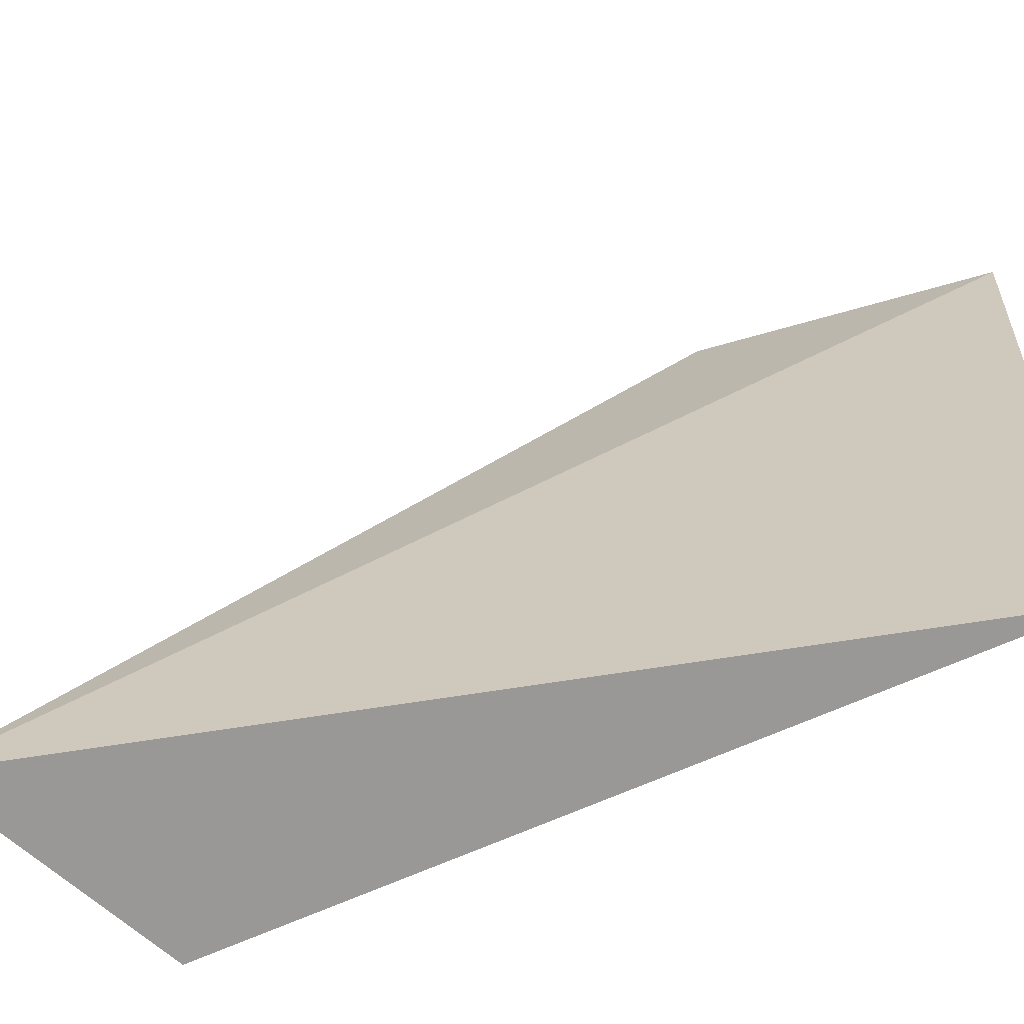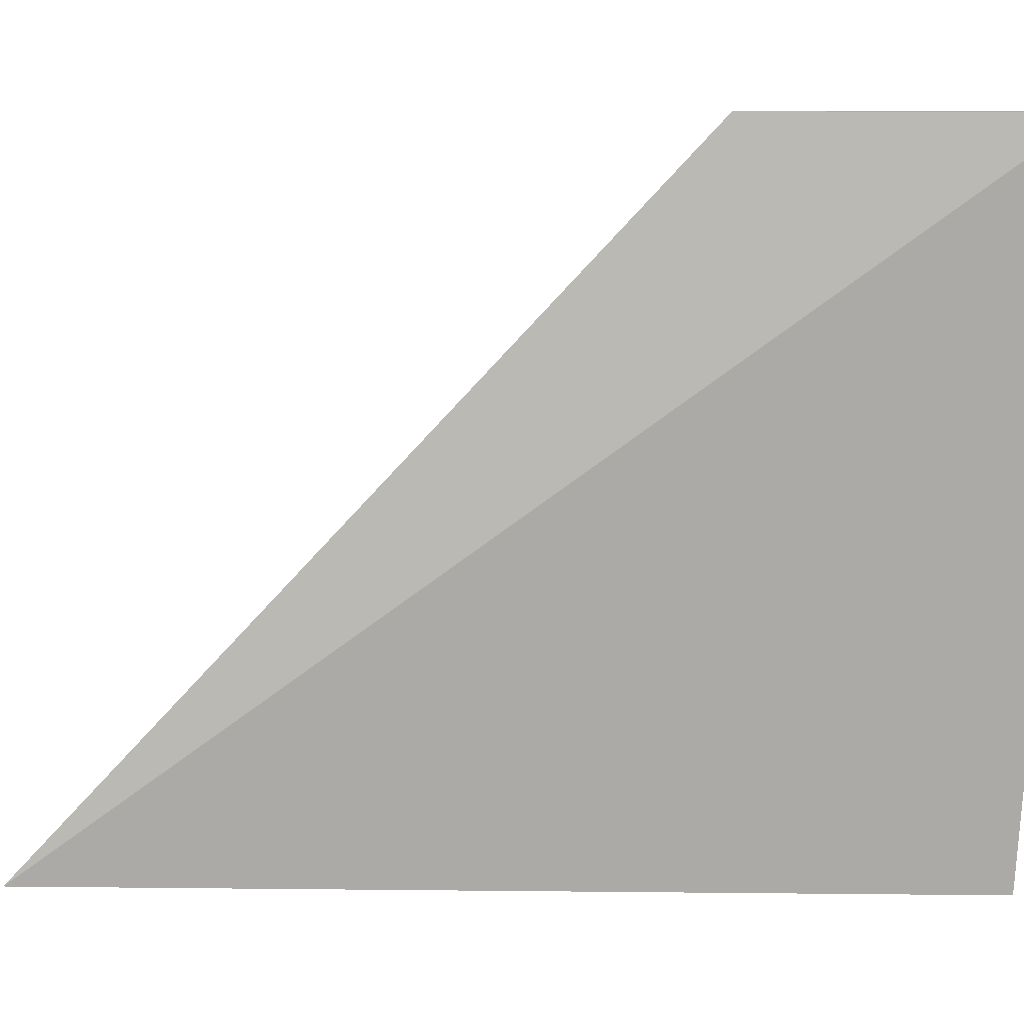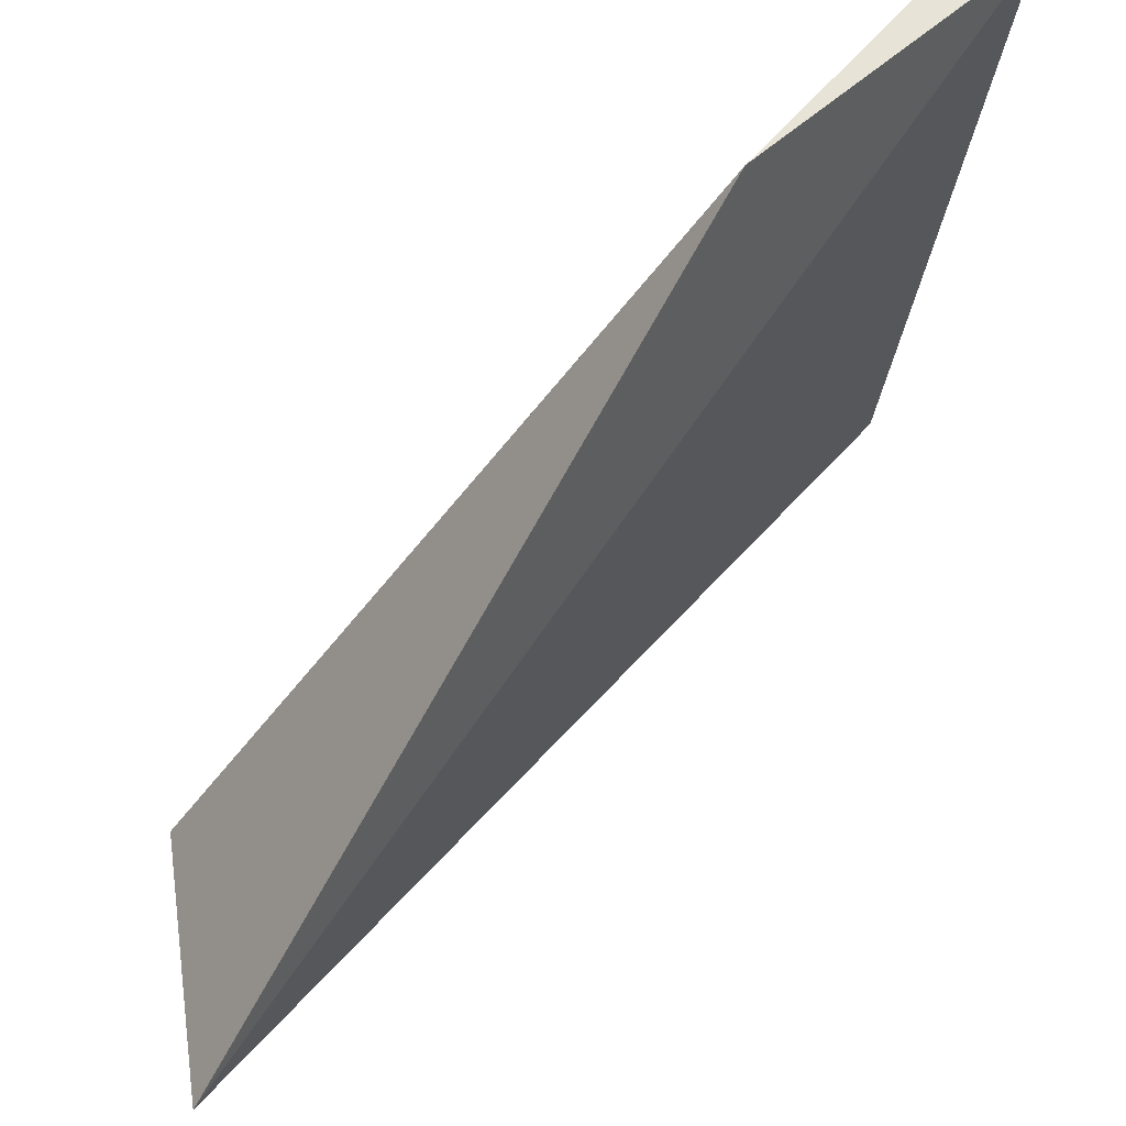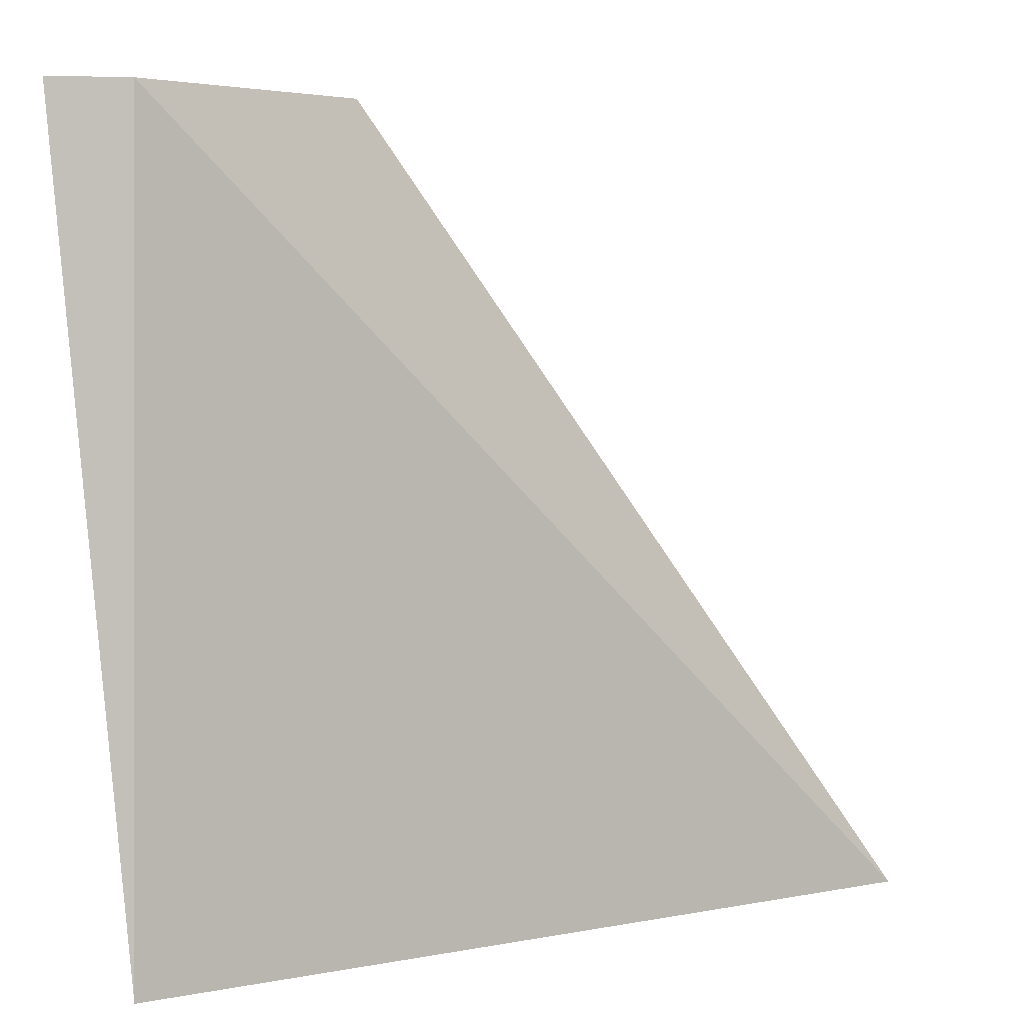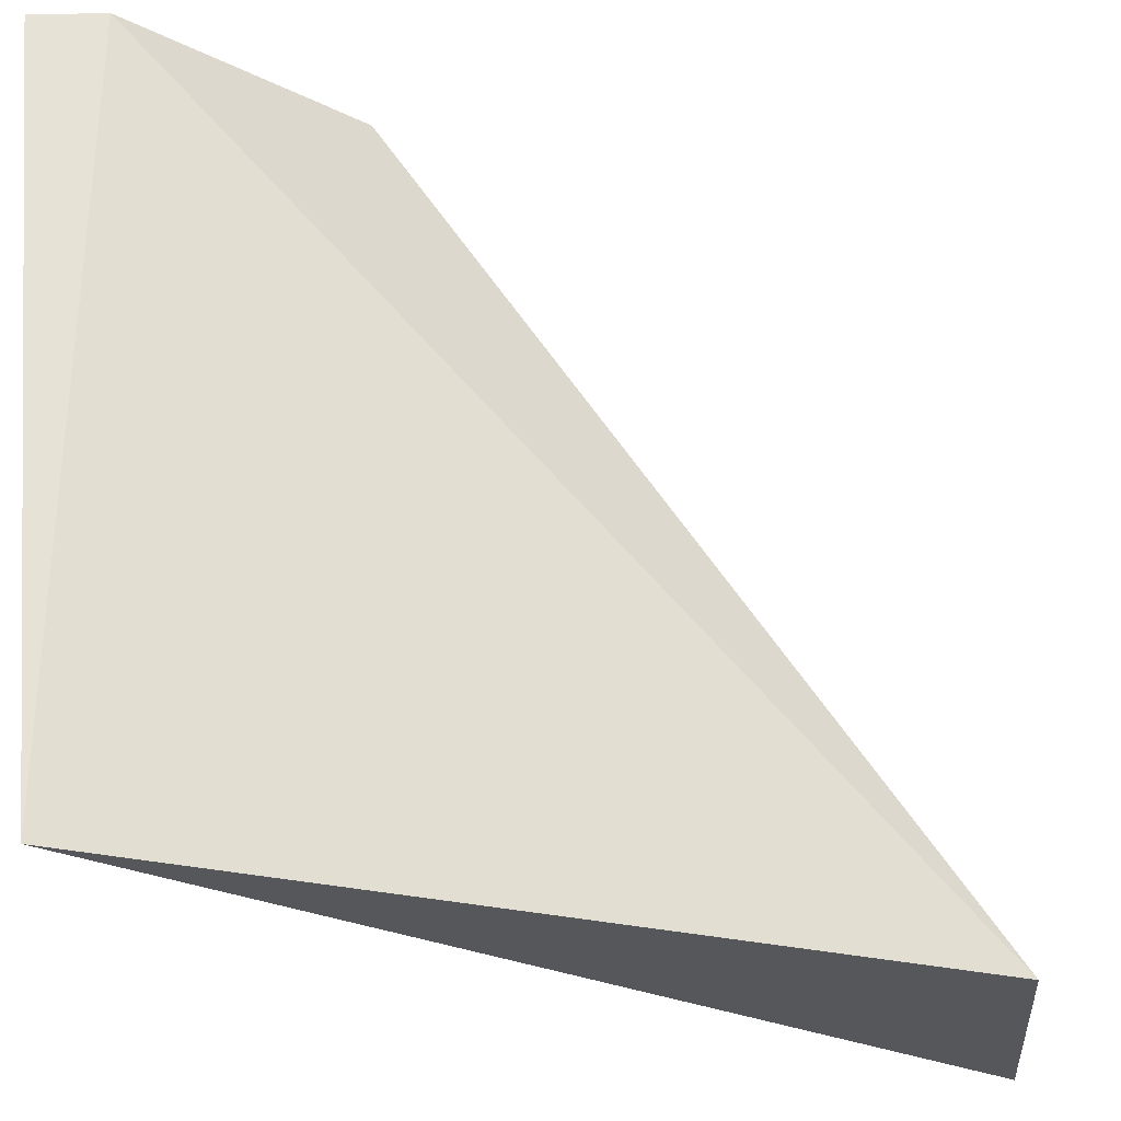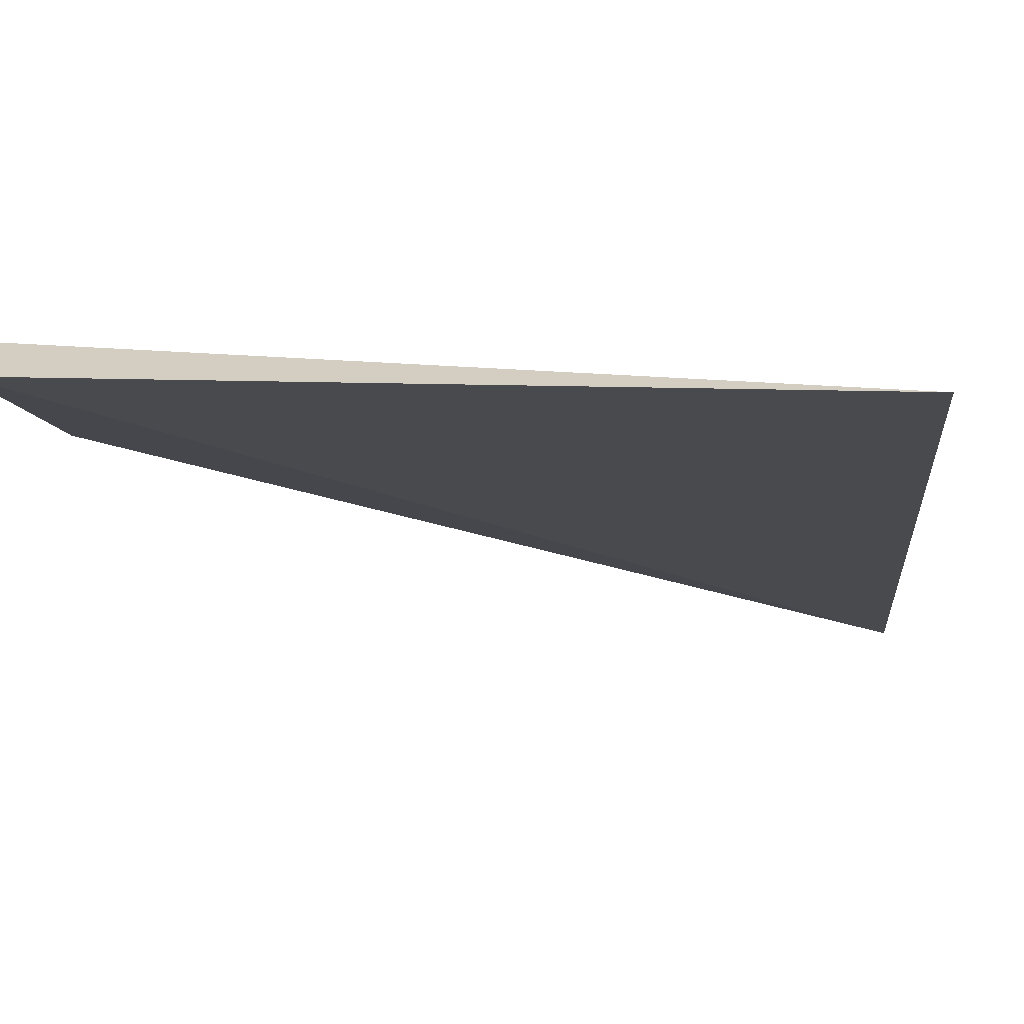
<metadata>
{"format":"obj","ext":"obj","renderer":"f3d","projection":"perspective","resolution":1024,"background":"white","views":[{"elev":-68.7,"azim":58.6,"up":"+Z"},{"elev":9.6,"azim":51.3,"up":"+Z"},{"elev":61.6,"azim":1.5,"up":"+Z"},{"elev":4.1,"azim":180.0,"up":"+Z"},{"elev":-26.8,"azim":-166.6,"up":"+Z"},{"elev":36.6,"azim":97.3,"up":"+Y"}]}
</metadata>
<code>
v 0.9055 0.9718 1
v 1 0.991 1
v 0.6835 0.6982 1
v 0.9117 0.9981 7.787e-16
v 0.06385 0 2.317e-19
v 0.002971 0.3662 4.868e-19
f 4 5 6
f 5 4 2
f 5 3 6
f 3 5 2
f 3 1 6
f 1 3 2
f 1 4 6
f 4 1 2

</code>
